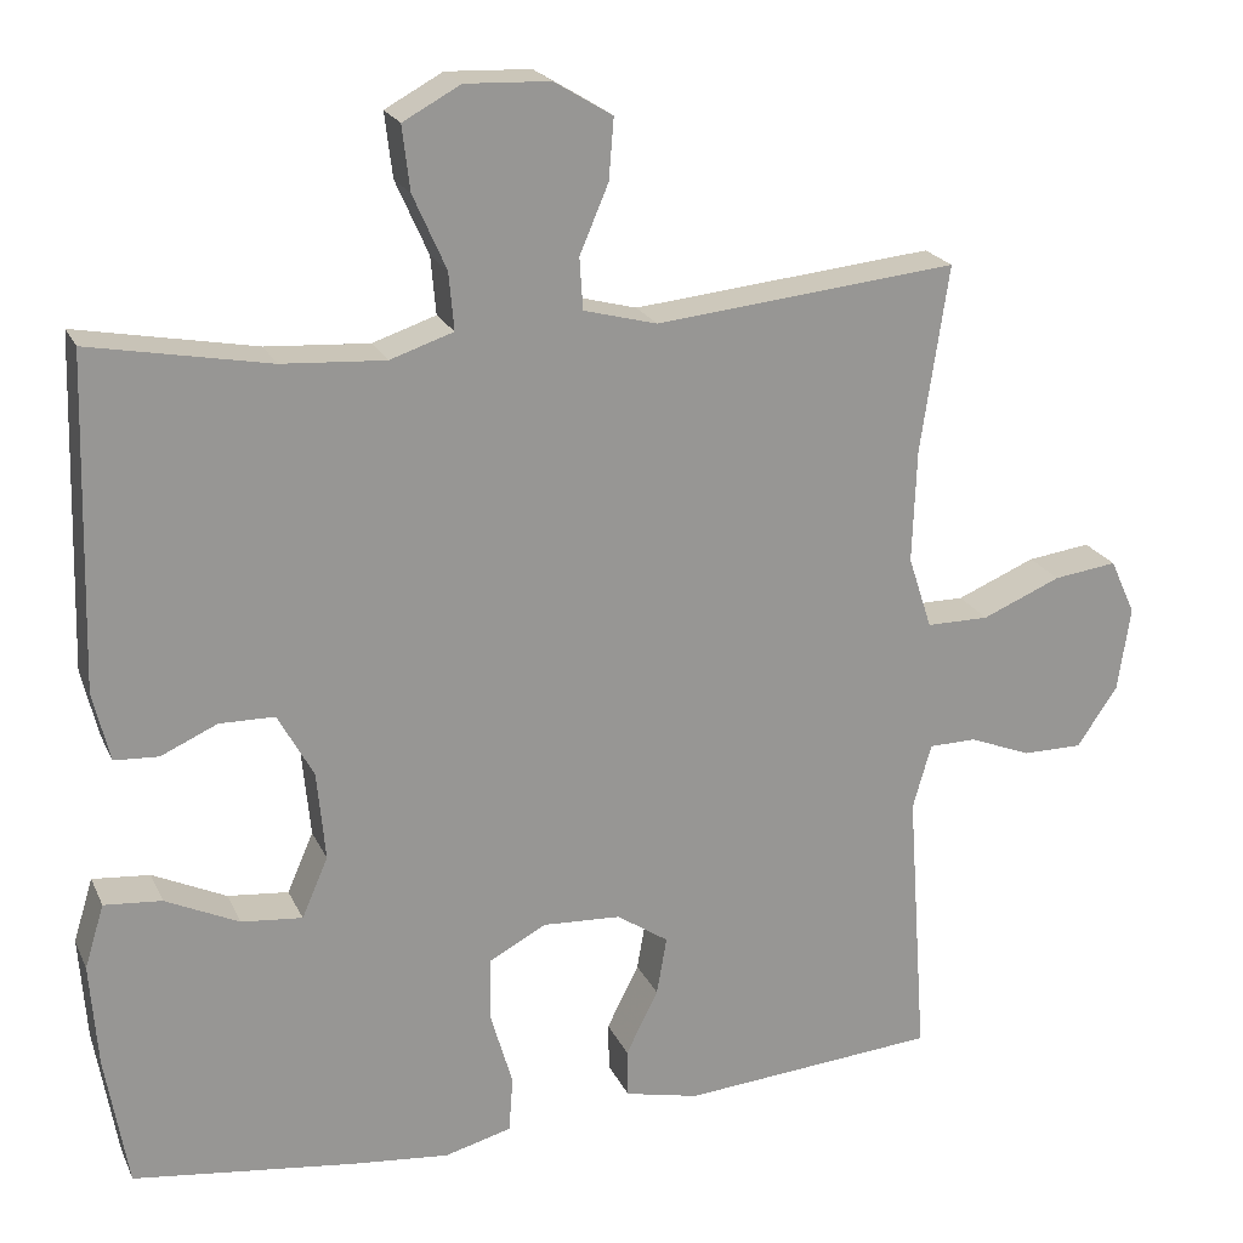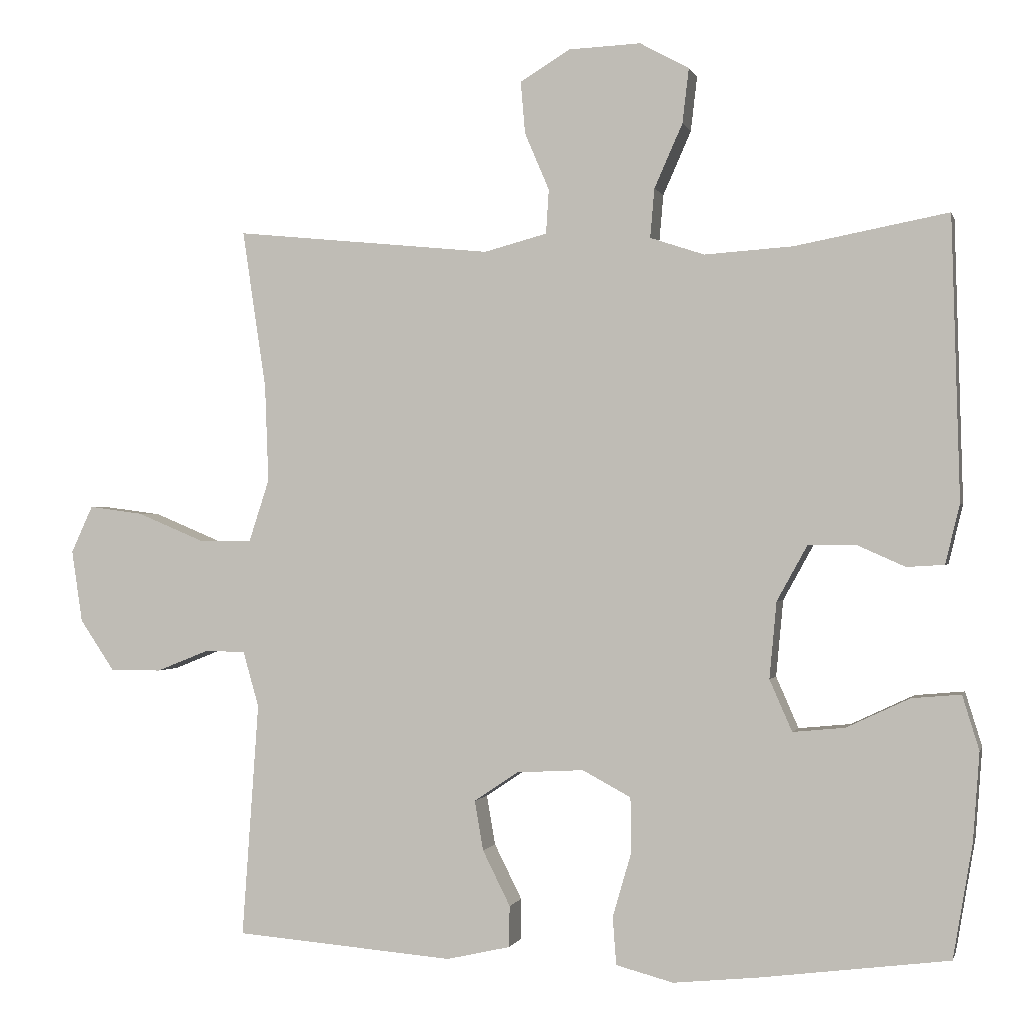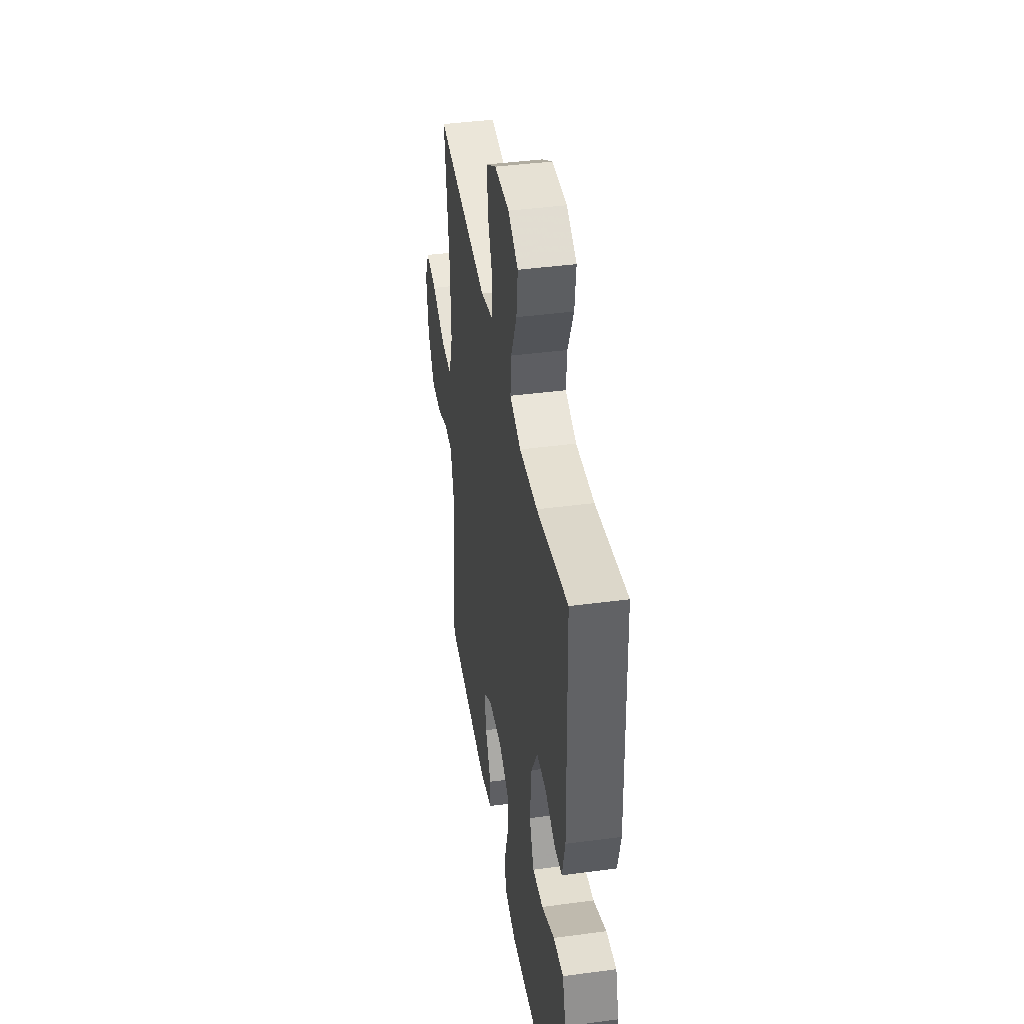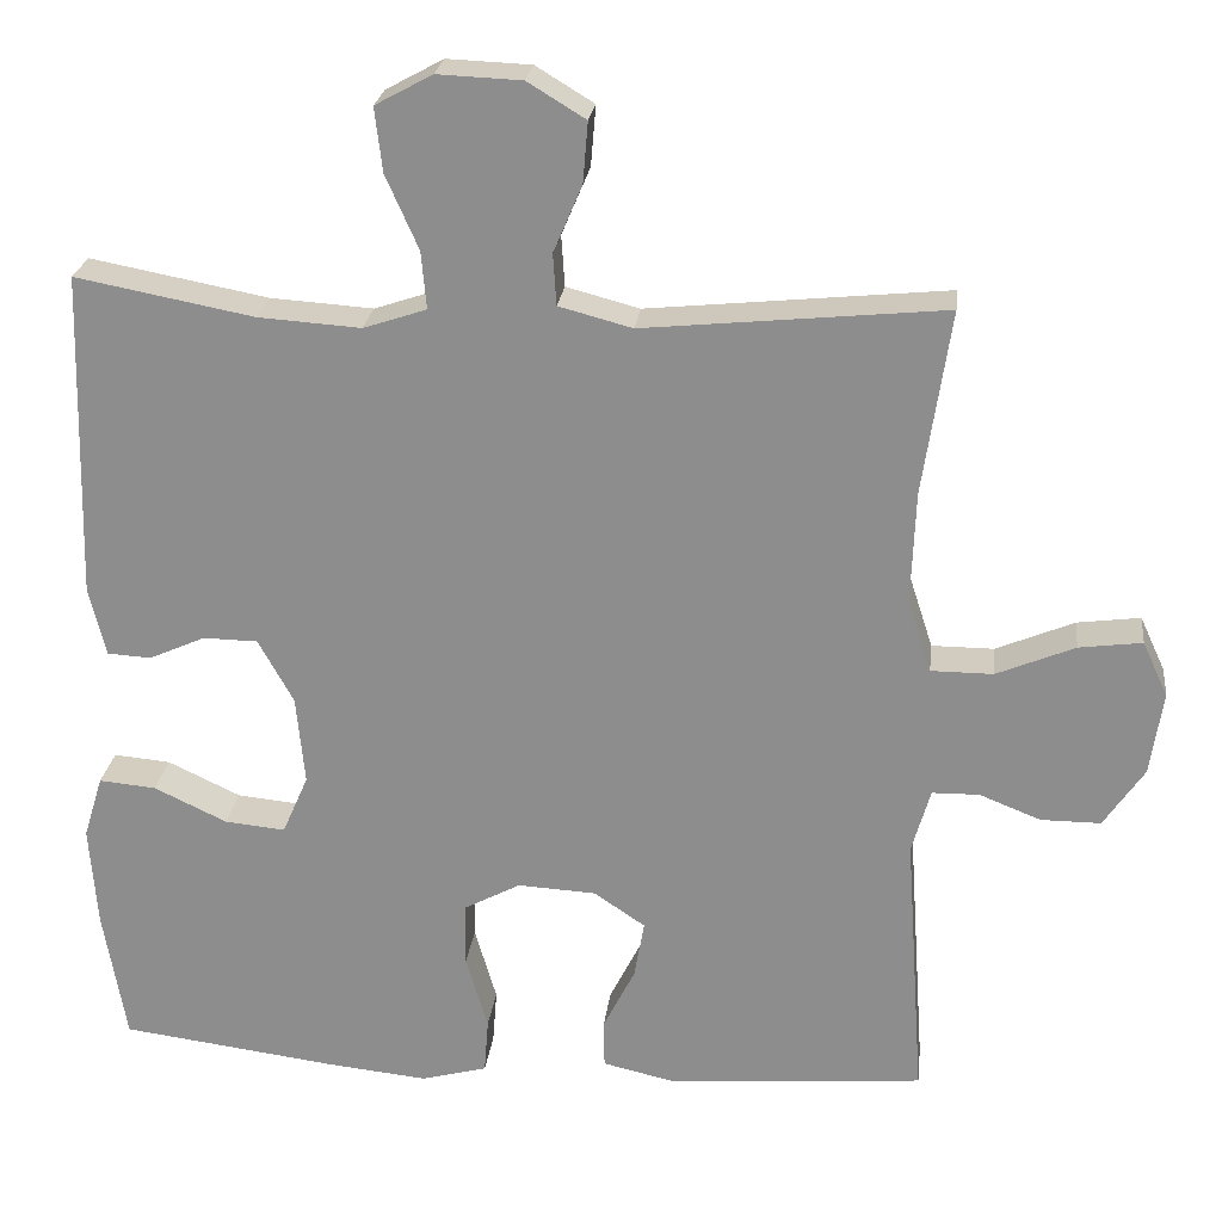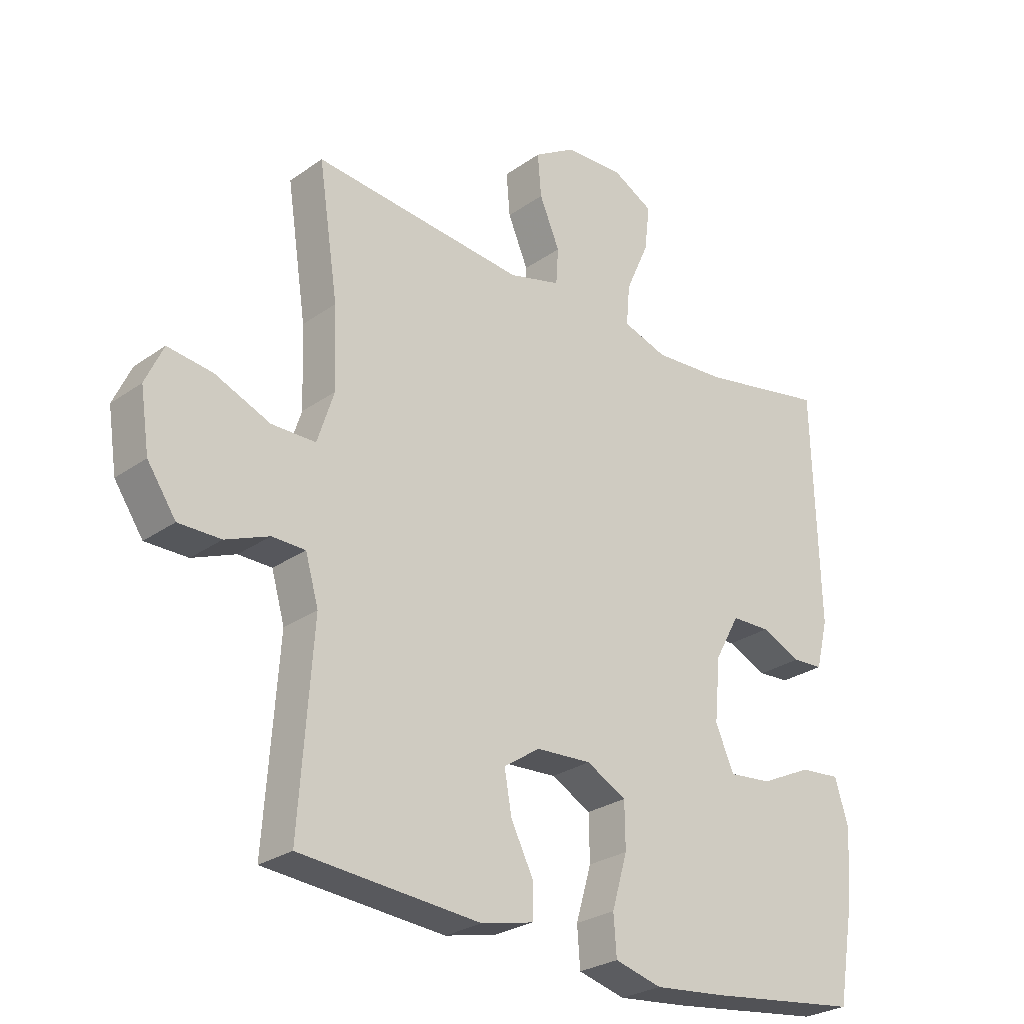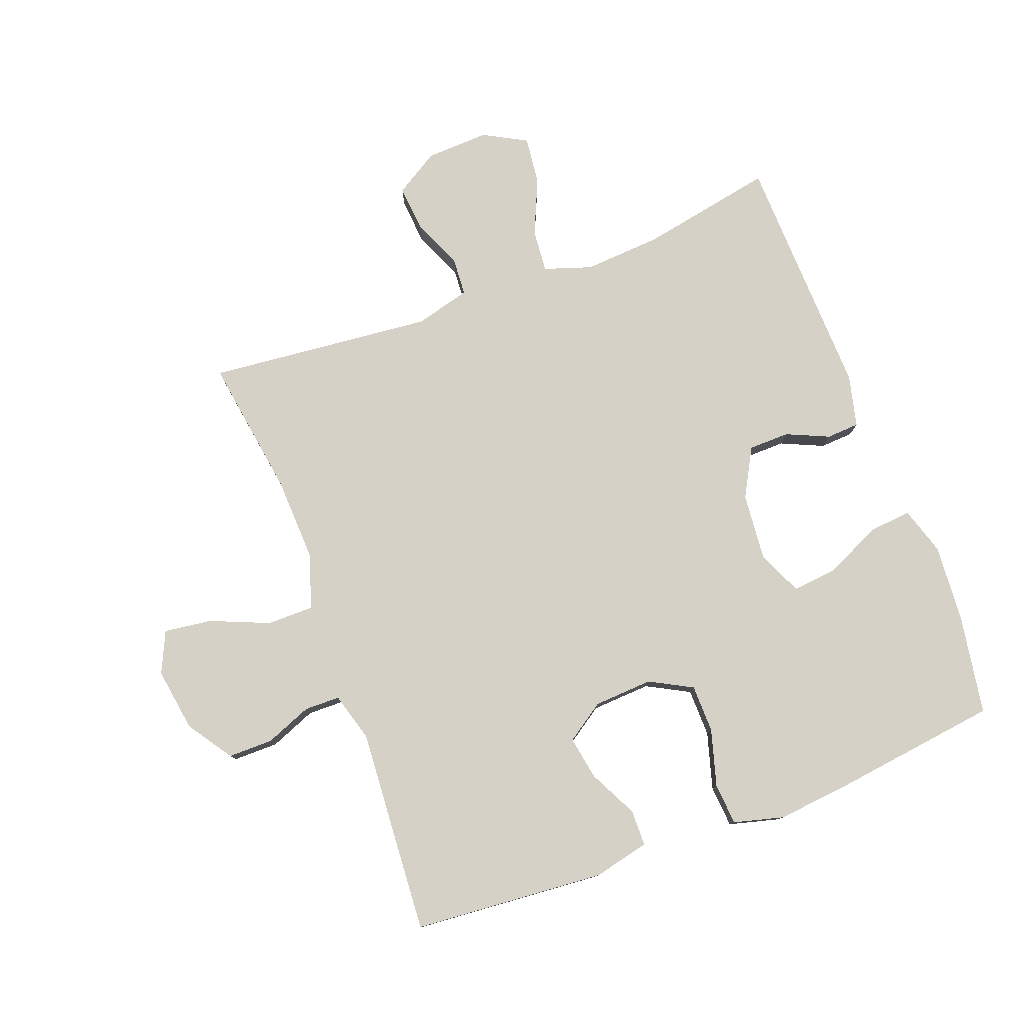
<metadata>
{"format":"obj","ext":"obj","renderer":"f3d","projection":"perspective","resolution":1024,"background":"white","views":[{"elev":21.3,"azim":-19.4,"up":"+Z"},{"elev":-0.6,"azim":-166.5,"up":"+Z"},{"elev":41.5,"azim":-99.2,"up":"+Z"},{"elev":24.2,"azim":6.8,"up":"+Z"},{"elev":-26.9,"azim":137.6,"up":"+Z"},{"elev":78.8,"azim":159.3,"up":"+Y"}]}
</metadata>
<code>
v -0.5 0.07 -0.5
v -0.527 0.07 -0.342
v -0.536 0.07 -0.22
v -0.513 0.07 -0.145
v -0.445 0.07 -0.151
v -0.358 0.07 -0.192
v -0.286 0.07 -0.199
v -0.255 0.07 -0.128
v -0.265 0.07 -0.022
v -0.307 0.07 0.054
v -0.372 0.07 0.055
v -0.439 0.07 0.025
v -0.491 0.07 0.028
v -0.511 0.07 0.11
v -0.5 0.07 0.5
v -0.288 0.07 0.46
v -0.166 0.07 0.452
v -0.091 0.07 0.477
v -0.097 0.07 0.545
v -0.136 0.07 0.633
v -0.145 0.07 0.709
v -0.077 0.07 0.746
v 0.023 0.07 0.742
v 0.092 0.07 0.7
v 0.086 0.07 0.628
v 0.052 0.07 0.548
v 0.056 0.07 0.487
v 0.143 0.07 0.464
v 0.5 0.07 0.5
v 0.467 0.07 0.28
v 0.462 0.07 0.146
v 0.49 0.07 0.06
v 0.564 0.07 0.06
v 0.657 0.07 0.099
v 0.732 0.07 0.109
v 0.762 0.07 0.044
v 0.747 0.07 -0.056
v 0.699 0.07 -0.127
v 0.628 0.07 -0.127
v 0.555 0.07 -0.098
v 0.499 0.07 -0.099
v 0.477 0.07 -0.176
v 0.5 0.07 -0.5
v 0.197 0.07 -0.525
v 0.109 0.07 -0.505
v 0.108 0.07 -0.448
v 0.146 0.07 -0.372
v 0.158 0.07 -0.303
v 0.097 0.07 -0.262
v 0.004 0.07 -0.257
v -0.063 0.07 -0.293
v -0.064 0.07 -0.369
v -0.038 0.07 -0.458
v -0.043 0.07 -0.524
v -0.122 0.07 -0.545
v -0.241 0.07 -0.533
v -0.5 0 -0.5
v -0.527 0 -0.342
v -0.536 0 -0.22
v -0.513 0 -0.145
v -0.445 0 -0.151
v -0.358 0 -0.192
v -0.286 0 -0.199
v -0.255 0 -0.128
v -0.265 0 -0.022
v -0.307 0 0.054
v -0.372 0 0.055
v -0.439 0 0.025
v -0.491 0 0.028
v -0.511 0 0.11
v -0.5 0 0.5
v -0.288 0 0.46
v -0.166 0 0.452
v -0.091 0 0.477
v -0.097 0 0.545
v -0.136 0 0.633
v -0.145 0 0.709
v -0.077 0 0.746
v 0.023 0 0.742
v 0.092 0 0.7
v 0.086 0 0.628
v 0.052 0 0.548
v 0.056 0 0.487
v 0.143 0 0.464
v 0.5 0 0.5
v 0.467 0 0.28
v 0.462 0 0.146
v 0.49 0 0.06
v 0.564 0 0.06
v 0.657 0 0.099
v 0.732 0 0.109
v 0.762 0 0.044
v 0.747 0 -0.056
v 0.699 0 -0.127
v 0.628 0 -0.127
v 0.555 0 -0.098
v 0.499 0 -0.099
v 0.477 0 -0.176
v 0.5 0 -0.5
v 0.197 0 -0.525
v 0.109 0 -0.505
v 0.108 0 -0.448
v 0.146 0 -0.372
v 0.158 0 -0.303
v 0.097 0 -0.262
v 0.004 0 -0.257
v -0.063 0 -0.293
v -0.064 0 -0.369
v -0.038 0 -0.458
v -0.043 0 -0.524
v -0.122 0 -0.545
v -0.241 0 -0.533
f 52 53 54 55
f 51 52 55 56
f 44 45 46 47
f 42 43 44 47
f 41 42 47 48
f 37 38 39 40
f 37 40 41
f 36 37 41
f 33 34 35 36
f 32 33 36 41
f 31 32 41 48
f 28 29 30
f 27 28 30 31
f 23 24 25 26
f 23 26 27
f 22 23 27
f 19 20 21 22
f 18 19 22 27
f 17 18 27 31
f 13 14 15 16
f 11 12 13 16
f 10 11 16 17
f 9 10 17 31
f 3 4 5 6
f 3 6 7
f 2 3 7
f 51 56 1 2
f 50 51 2 7
f 49 50 7 8
f 31 48 49
f 8 9 31 49
f 111 110 109 108
f 112 111 108 107
f 103 102 101 100
f 103 100 99 98
f 104 103 98 97
f 96 95 94 93
f 97 96 93
f 97 93 92
f 92 91 90 89
f 97 92 89 88
f 104 97 88 87
f 86 85 84
f 87 86 84 83
f 82 81 80 79
f 83 82 79
f 83 79 78
f 78 77 76 75
f 83 78 75 74
f 87 83 74 73
f 72 71 70 69
f 72 69 68 67
f 73 72 67 66
f 87 73 66 65
f 62 61 60 59
f 63 62 59
f 63 59 58
f 58 57 112 107
f 63 58 107 106
f 64 63 106 105
f 105 104 87
f 105 87 65 64
f 1 57 58 2
f 2 58 59 3
f 3 59 60 4
f 4 60 61 5
f 5 61 62 6
f 6 62 63 7
f 7 63 64 8
f 8 64 65 9
f 9 65 66 10
f 10 66 67 11
f 11 67 68 12
f 12 68 69 13
f 13 69 70 14
f 14 70 71 15
f 15 71 72 16
f 16 72 73 17
f 17 73 74 18
f 18 74 75 19
f 19 75 76 20
f 20 76 77 21
f 21 77 78 22
f 22 78 79 23
f 23 79 80 24
f 24 80 81 25
f 25 81 82 26
f 26 82 83 27
f 27 83 84 28
f 28 84 85 29
f 29 85 86 30
f 30 86 87 31
f 31 87 88 32
f 32 88 89 33
f 33 89 90 34
f 34 90 91 35
f 35 91 92 36
f 36 92 93 37
f 37 93 94 38
f 38 94 95 39
f 39 95 96 40
f 40 96 97 41
f 41 97 98 42
f 42 98 99 43
f 43 99 100 44
f 44 100 101 45
f 45 101 102 46
f 46 102 103 47
f 47 103 104 48
f 48 104 105 49
f 49 105 106 50
f 50 106 107 51
f 51 107 108 52
f 52 108 109 53
f 53 109 110 54
f 54 110 111 55
f 55 111 112 56
f 56 112 57 1

</code>
